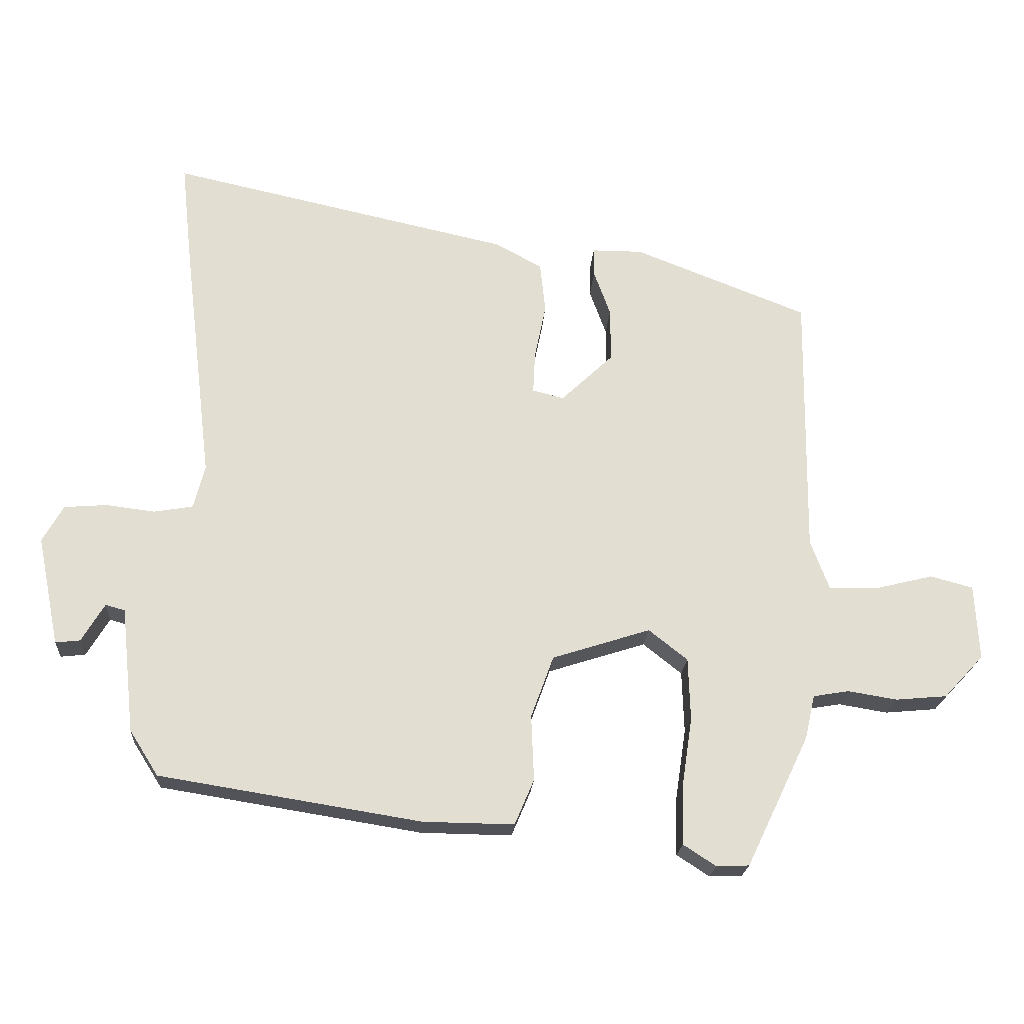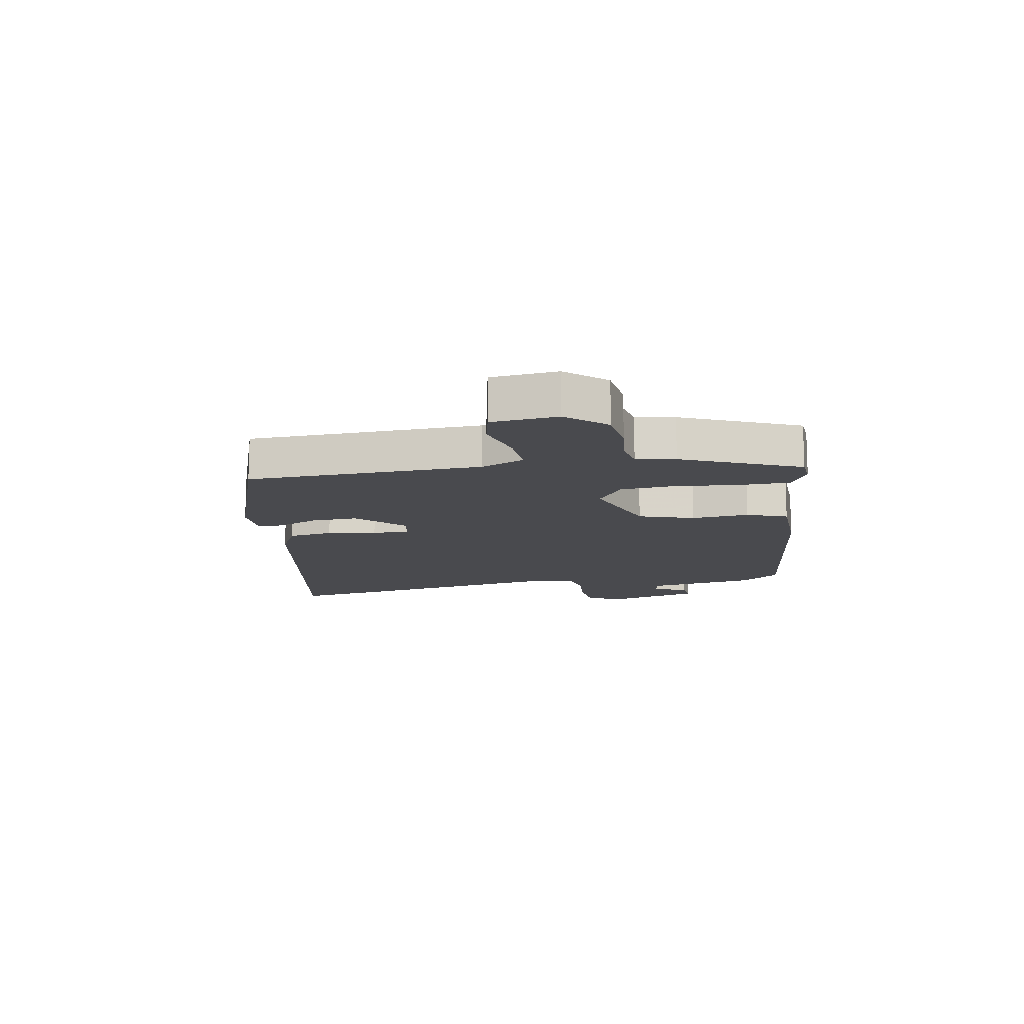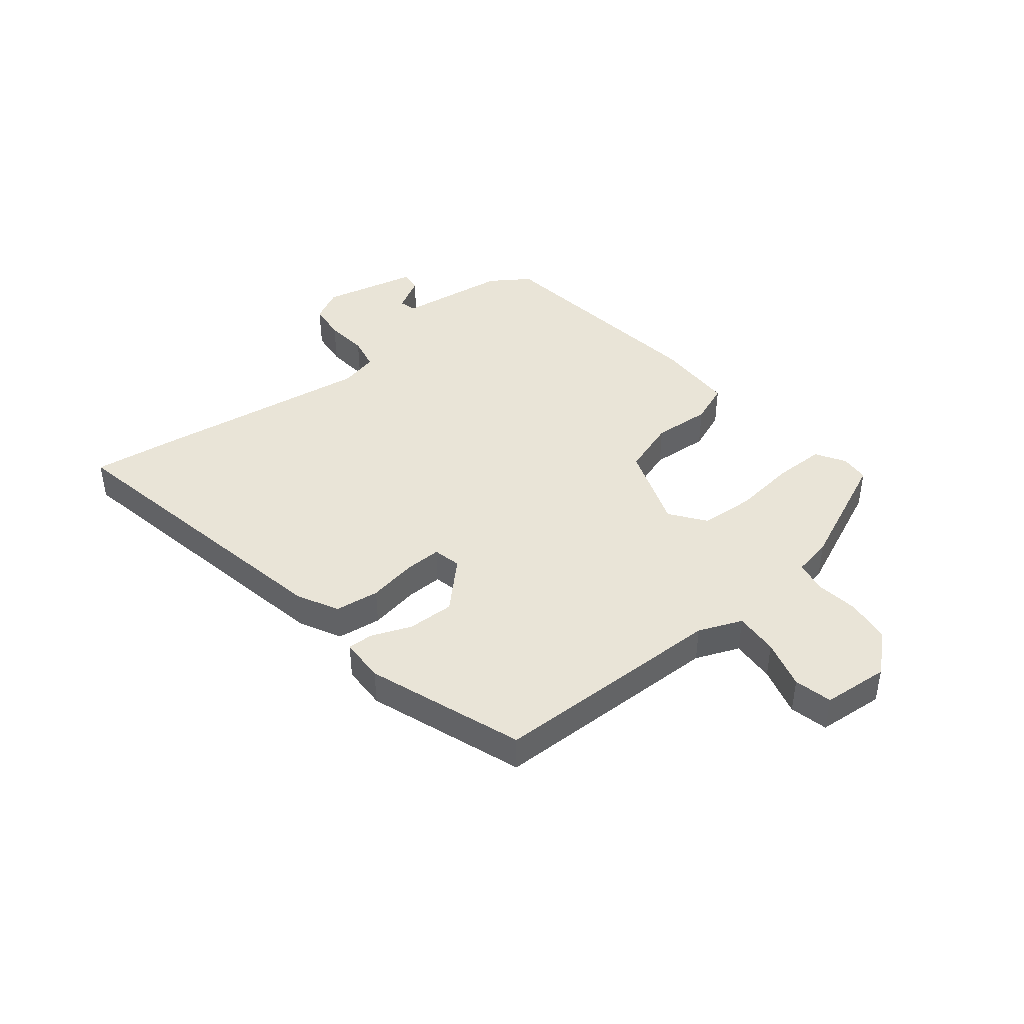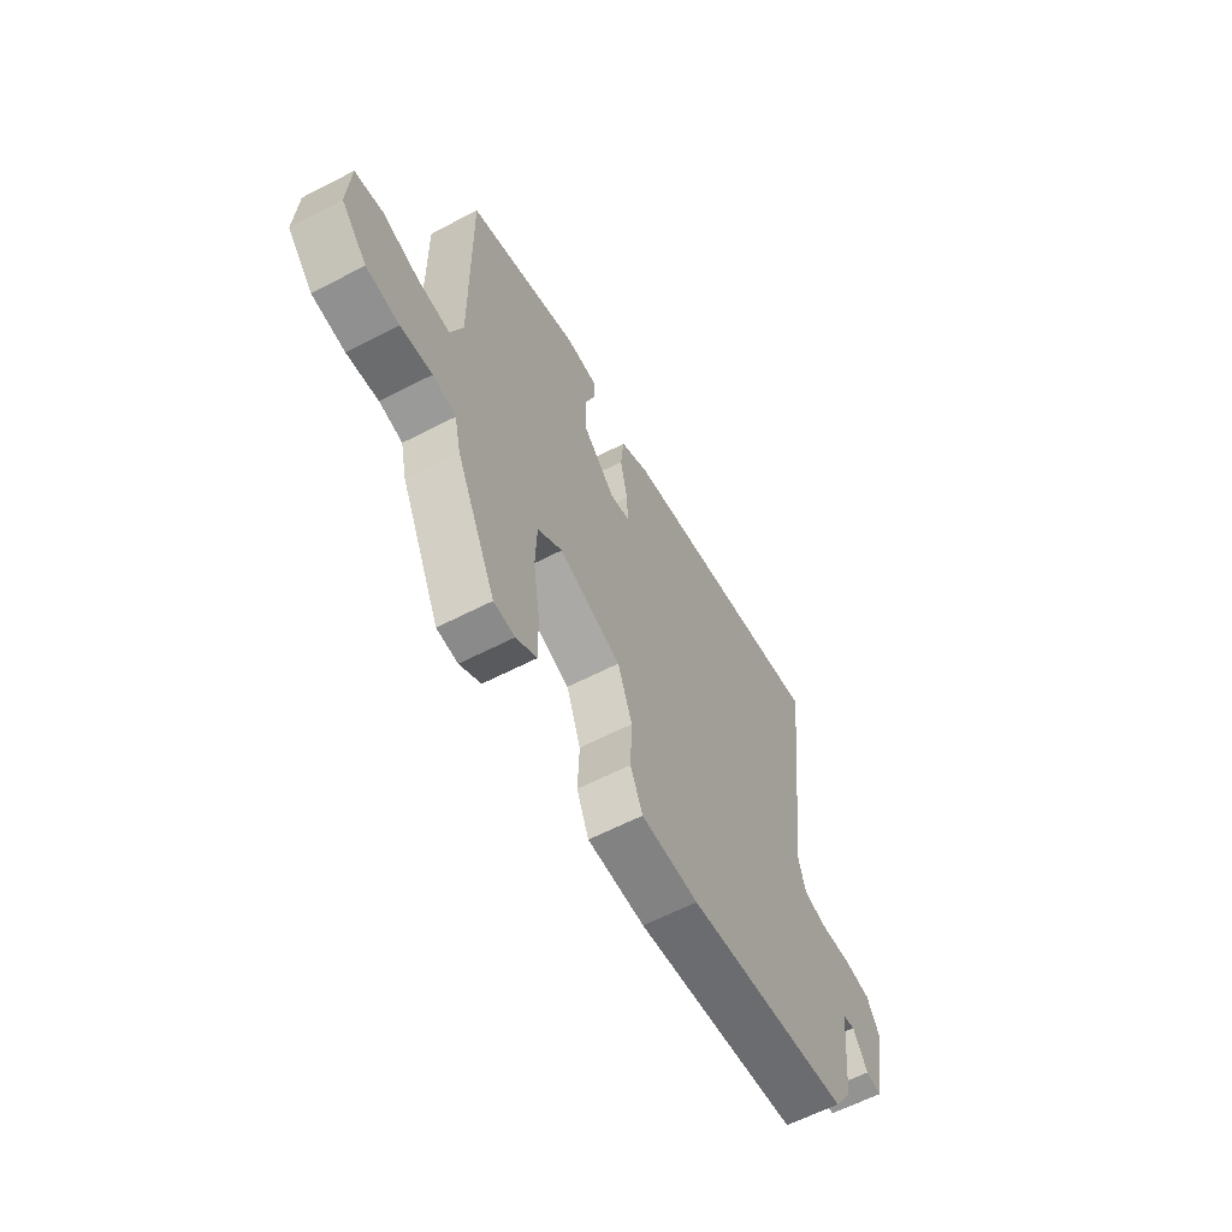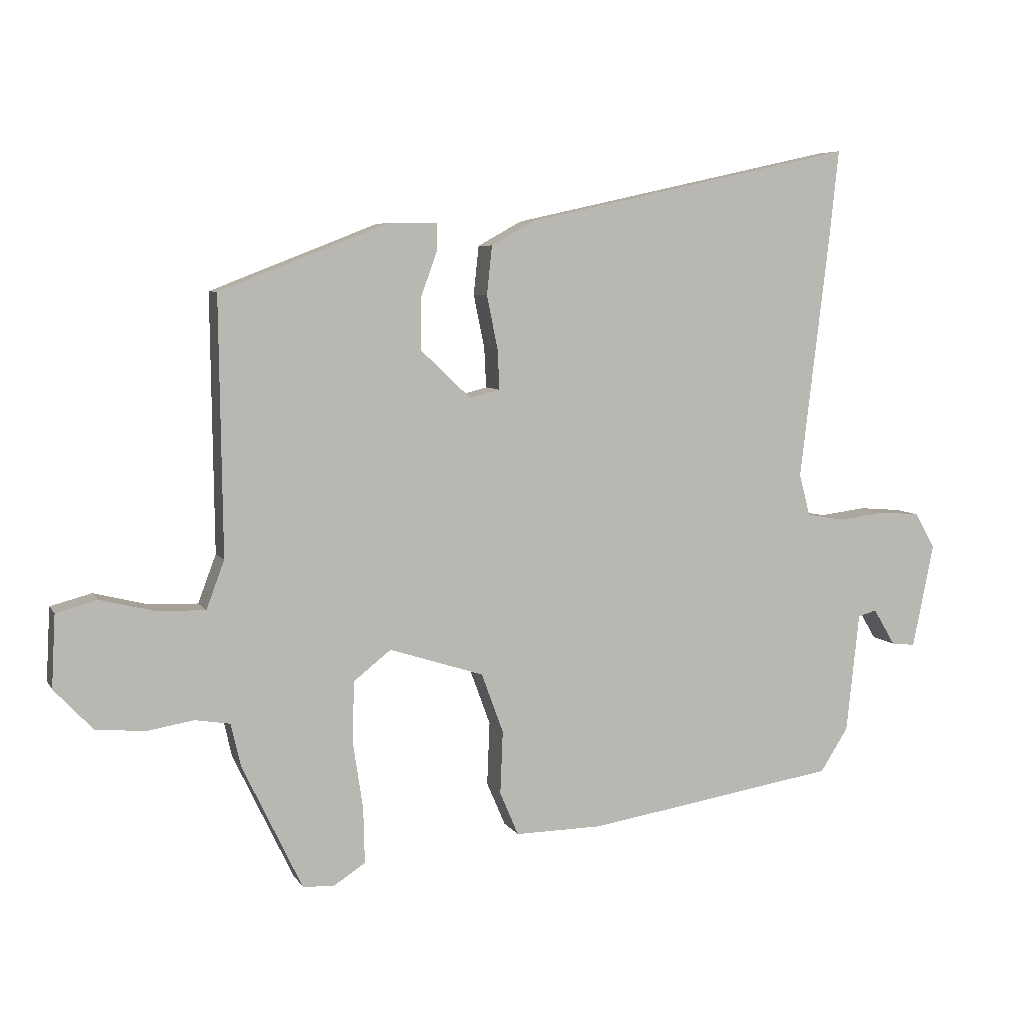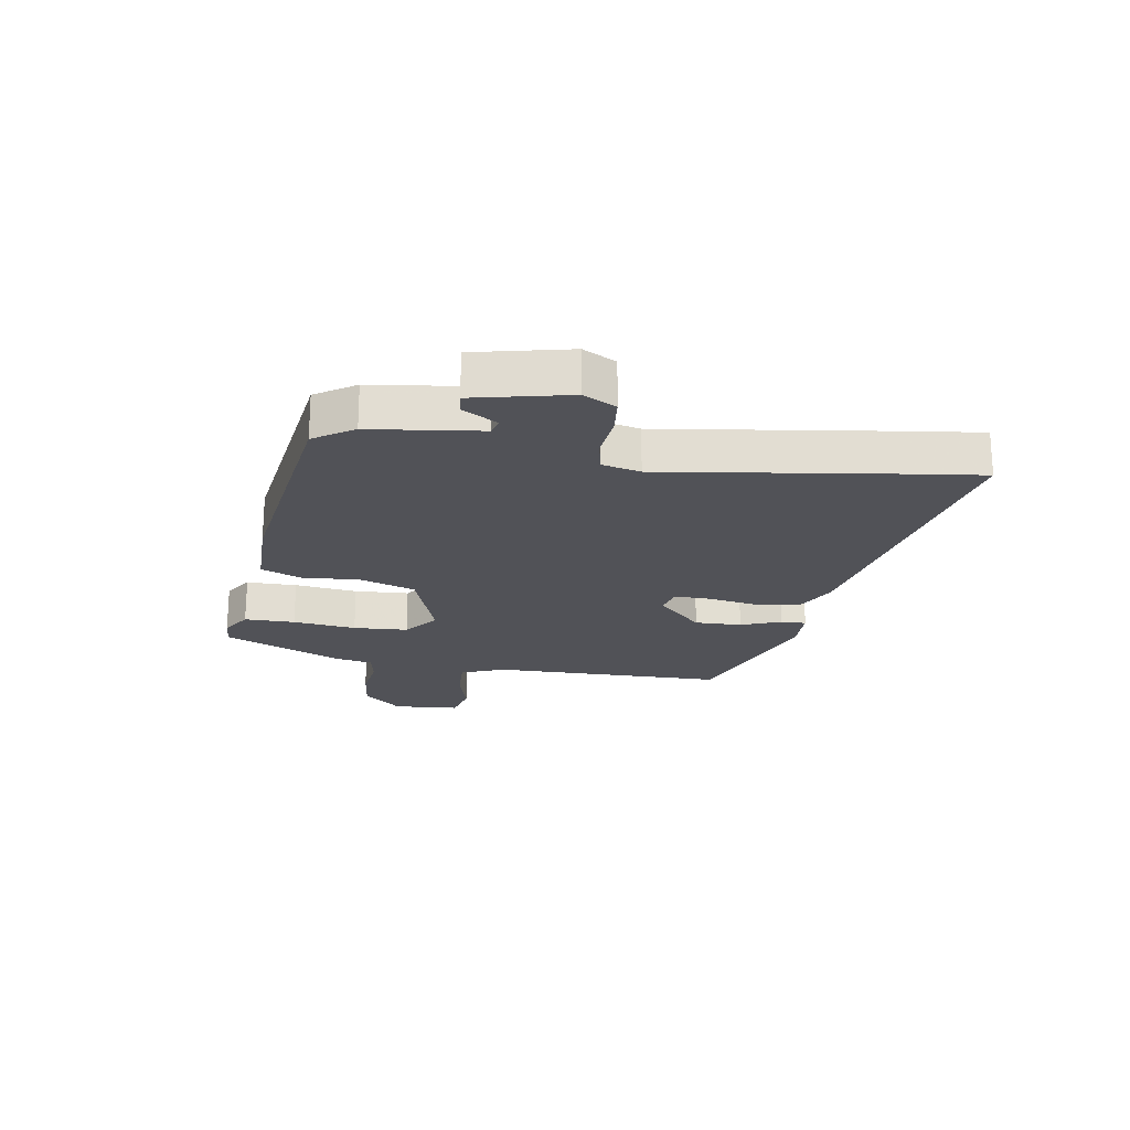
<metadata>
{"format":"obj","ext":"obj","renderer":"f3d","projection":"perspective","resolution":1024,"background":"white","views":[{"elev":-21.4,"azim":-3.8,"up":"+Z"},{"elev":-13.4,"azim":102.5,"up":"+Y"},{"elev":43.0,"azim":52.8,"up":"+Y"},{"elev":-61.5,"azim":117.7,"up":"+Z"},{"elev":6.3,"azim":162.2,"up":"+Z"},{"elev":-21.4,"azim":-98.0,"up":"+Y"}]}
</metadata>
<code>
v 0.374 0.07 -0.513
v 0.325 0.07 -0.515
v 0.276 0.07 -0.483
v 0.278 0.07 -0.397
v 0.294 0.07 -0.29
v 0.291 0.07 -0.197
v 0.233 0.07 -0.151
v 0.086 0.07 -0.198
v 0.052 0.07 -0.291
v 0.056 0.07 -0.389
v 0.027 0.07 -0.457
v -0.109 0.07 -0.455
v -0.5 0.07 -0.392
v -0.543 0.07 -0.324
v -0.563 0.07 -0.137
v -0.592 0.07 -0.129
v -0.626 0.07 -0.186
v -0.663 0.07 -0.19
v -0.696 0.07 -0.027
v -0.665 0.07 0.028
v -0.601 0.07 0.033
v -0.528 0.07 0.024
v -0.47 0.07 0.034
v -0.453 0.07 0.099
v -0.498 0.07 0.477
v -0.513 0.07 0.618
v 0 0.07 0.505
v 0.069 0.07 0.467
v 0.077 0.07 0.391
v 0.06 0.07 0.308
v 0.057 0.07 0.246
v 0.104 0.07 0.234
v 0.182 0.07 0.308
v 0.182 0.07 0.388
v 0.157 0.07 0.457
v 0.157 0.07 0.5
v 0.233 0.07 0.5
v 0.494 0.07 0.398
v 0.489 0.07 -0.001
v 0.517 0.07 -0.076
v 0.592 0.07 -0.074
v 0.677 0.07 -0.053
v 0.741 0.07 -0.07
v 0.747 0.07 -0.183
v 0.687 0.07 -0.247
v 0.61 0.07 -0.254
v 0.537 0.07 -0.242
v 0.483 0.07 -0.251
v 0.468 0.07 -0.317
v 0.374 0 -0.513
v 0.325 0 -0.515
v 0.276 0 -0.483
v 0.278 0 -0.397
v 0.294 0 -0.29
v 0.291 0 -0.197
v 0.233 0 -0.151
v 0.086 0 -0.198
v 0.052 0 -0.291
v 0.056 0 -0.389
v 0.027 0 -0.457
v -0.109 0 -0.455
v -0.5 0 -0.392
v -0.543 0 -0.324
v -0.563 0 -0.137
v -0.592 0 -0.129
v -0.626 0 -0.186
v -0.663 0 -0.19
v -0.696 0 -0.027
v -0.665 0 0.028
v -0.601 0 0.033
v -0.528 0 0.024
v -0.47 0 0.034
v -0.453 0 0.099
v -0.498 0 0.477
v -0.513 0 0.618
v 0 0 0.505
v 0.069 0 0.467
v 0.077 0 0.391
v 0.06 0 0.308
v 0.057 0 0.246
v 0.104 0 0.234
v 0.182 0 0.308
v 0.182 0 0.388
v 0.157 0 0.457
v 0.157 0 0.5
v 0.233 0 0.5
v 0.494 0 0.398
v 0.489 0 -0.001
v 0.517 0 -0.076
v 0.592 0 -0.074
v 0.677 0 -0.053
v 0.741 0 -0.07
v 0.747 0 -0.183
v 0.687 0 -0.247
v 0.61 0 -0.254
v 0.537 0 -0.242
v 0.483 0 -0.251
v 0.468 0 -0.317
f 3 4 5
f 2 3 5
f 1 2 5
f 49 1 5
f 48 49 5
f 45 46 47
f 44 45 47
f 43 44 47
f 42 43 47
f 41 42 47
f 40 41 47 48
f 48 5 6
f 40 48 6
f 39 40 6
f 37 38 39
f 36 37 39
f 35 36 39
f 34 35 39
f 39 6 7
f 34 39 7
f 33 34 7
f 28 29 30
f 27 28 30
f 26 27 30
f 25 26 30
f 24 25 30
f 23 24 30 31
f 20 21 22
f 19 20 22
f 18 19 22
f 17 18 22
f 16 17 22
f 15 16 22 23
f 14 15 23
f 13 14 23
f 12 13 23
f 11 12 23
f 10 11 23
f 9 10 23
f 23 31 32
f 9 23 32
f 8 9 32
f 7 8 32 33
f 54 53 52
f 54 52 51
f 54 51 50
f 54 50 98
f 54 98 97
f 96 95 94
f 96 94 93
f 96 93 92
f 96 92 91
f 96 91 90
f 97 96 90 89
f 55 54 97
f 55 97 89
f 55 89 88
f 88 87 86
f 88 86 85
f 88 85 84
f 88 84 83
f 56 55 88
f 56 88 83
f 56 83 82
f 79 78 77
f 79 77 76
f 79 76 75
f 79 75 74
f 79 74 73
f 80 79 73 72
f 71 70 69
f 71 69 68
f 71 68 67
f 71 67 66
f 71 66 65
f 72 71 65 64
f 72 64 63
f 72 63 62
f 72 62 61
f 72 61 60
f 72 60 59
f 72 59 58
f 81 80 72
f 81 72 58
f 81 58 57
f 82 81 57 56
f 1 50 51 2
f 2 51 52 3
f 3 52 53 4
f 4 53 54 5
f 5 54 55 6
f 6 55 56 7
f 7 56 57 8
f 8 57 58 9
f 9 58 59 10
f 10 59 60 11
f 11 60 61 12
f 12 61 62 13
f 13 62 63 14
f 14 63 64 15
f 15 64 65 16
f 16 65 66 17
f 17 66 67 18
f 18 67 68 19
f 19 68 69 20
f 20 69 70 21
f 21 70 71 22
f 22 71 72 23
f 23 72 73 24
f 24 73 74 25
f 25 74 75 26
f 26 75 76 27
f 27 76 77 28
f 28 77 78 29
f 29 78 79 30
f 30 79 80 31
f 31 80 81 32
f 32 81 82 33
f 33 82 83 34
f 34 83 84 35
f 35 84 85 36
f 36 85 86 37
f 37 86 87 38
f 38 87 88 39
f 39 88 89 40
f 40 89 90 41
f 41 90 91 42
f 42 91 92 43
f 43 92 93 44
f 44 93 94 45
f 45 94 95 46
f 46 95 96 47
f 47 96 97 48
f 48 97 98 49
f 49 98 50 1

</code>
